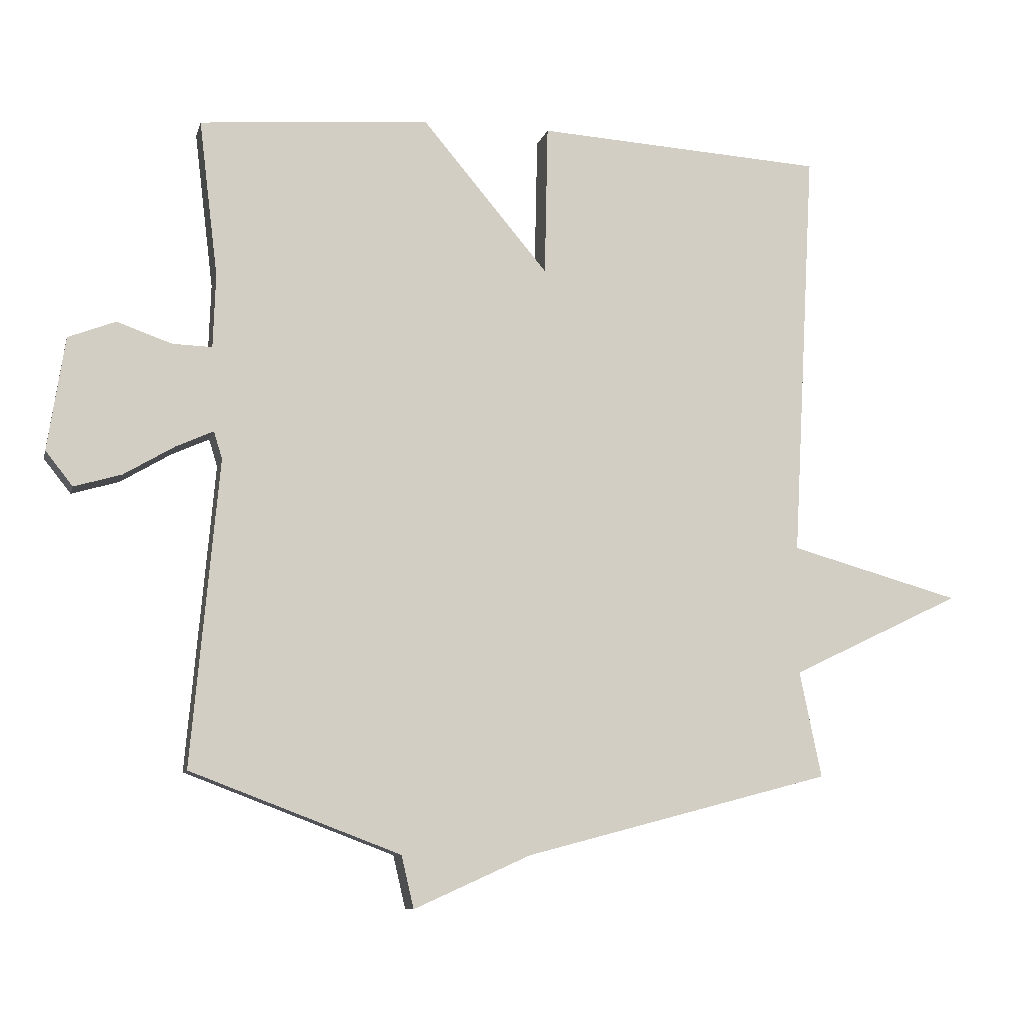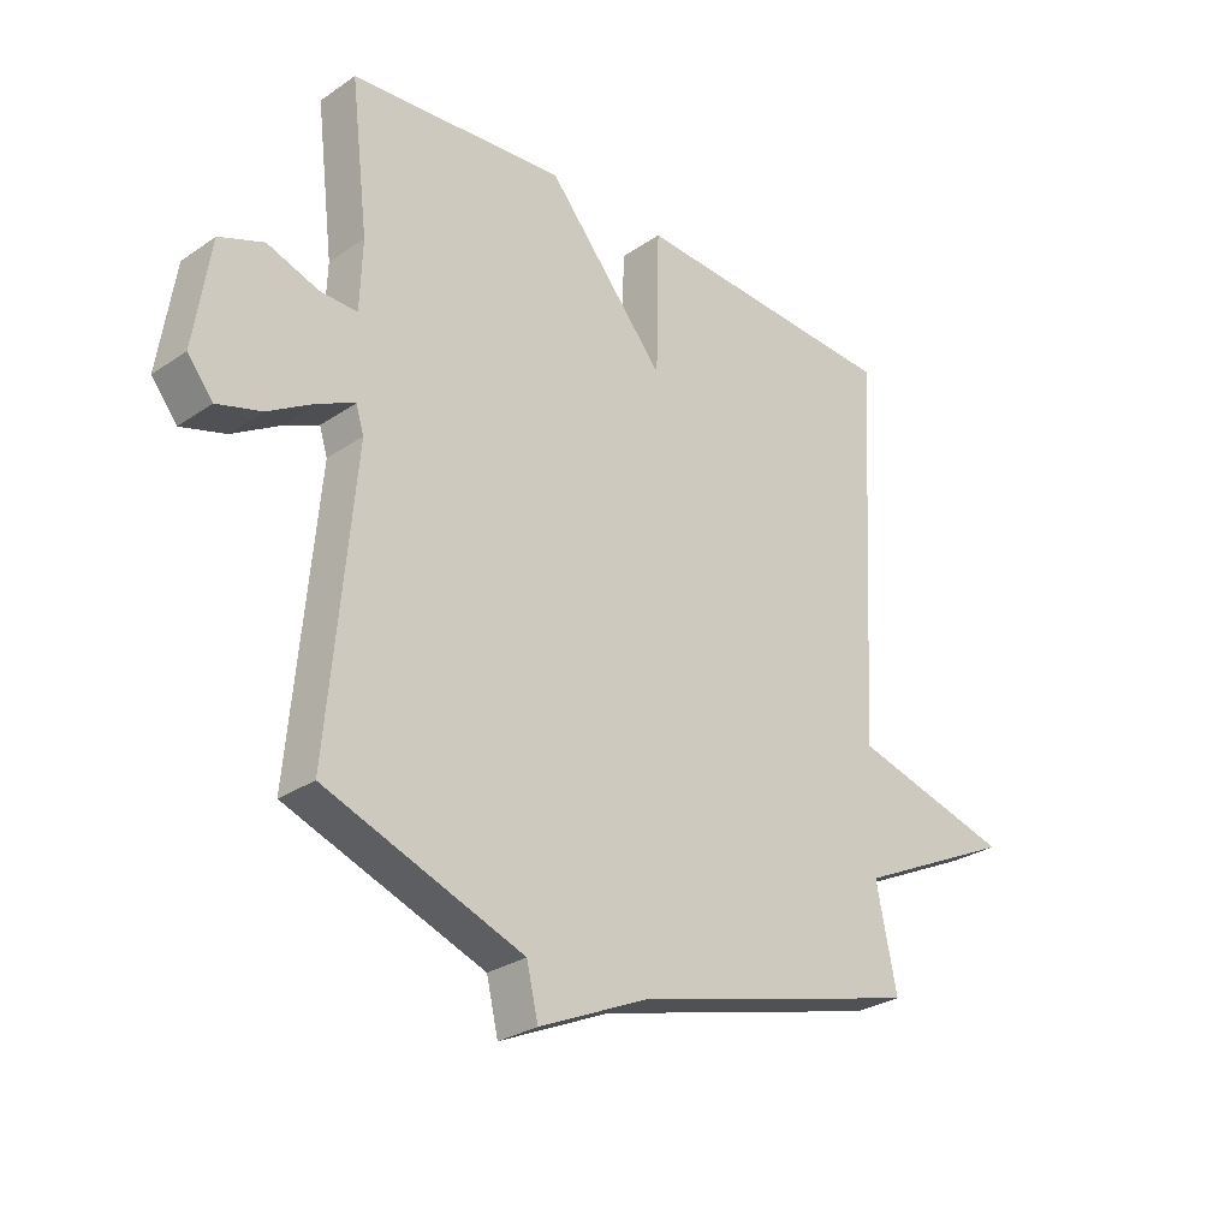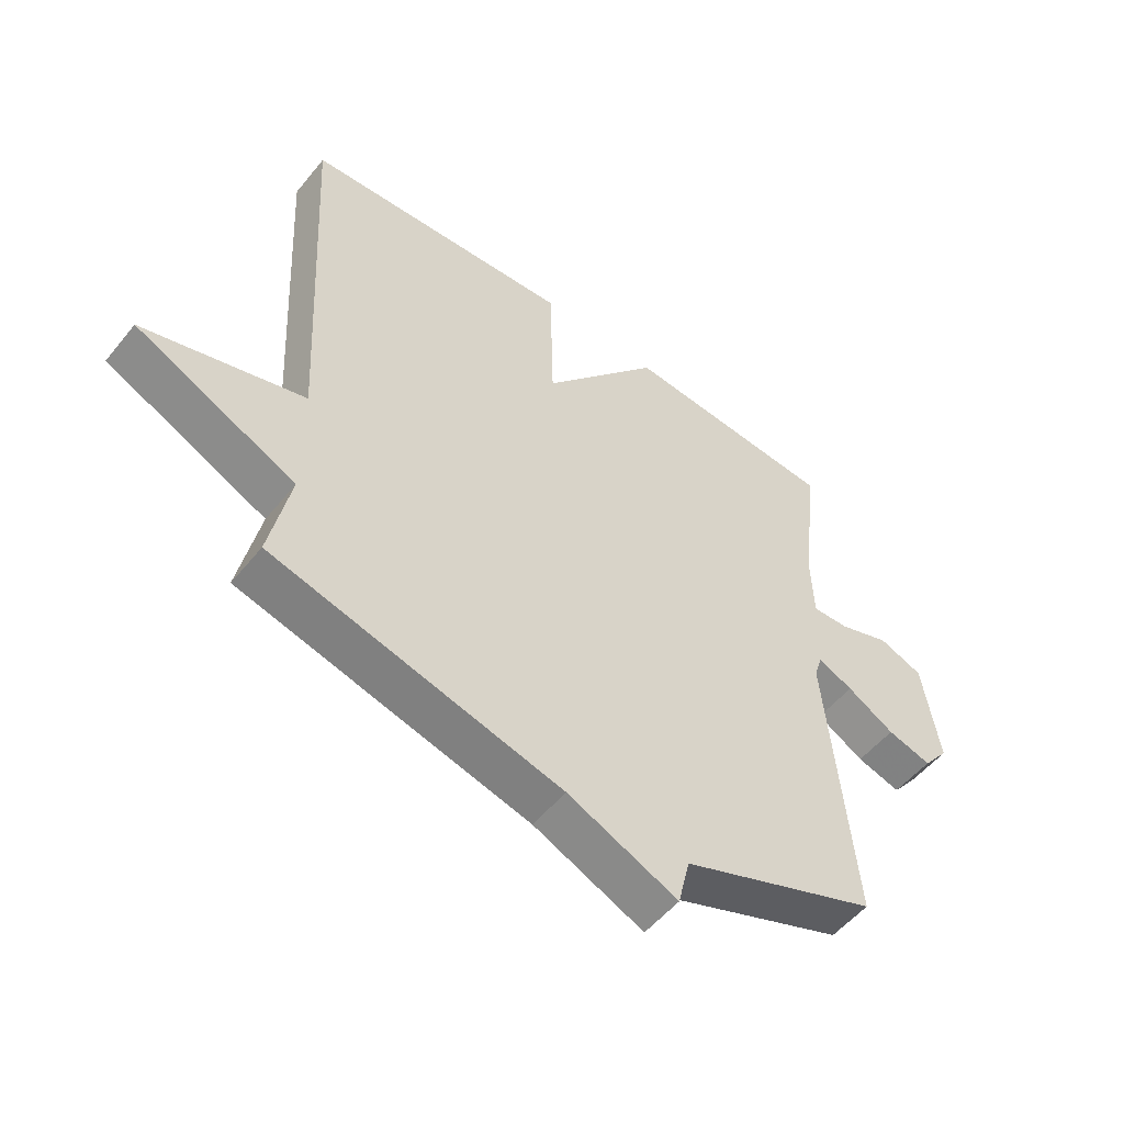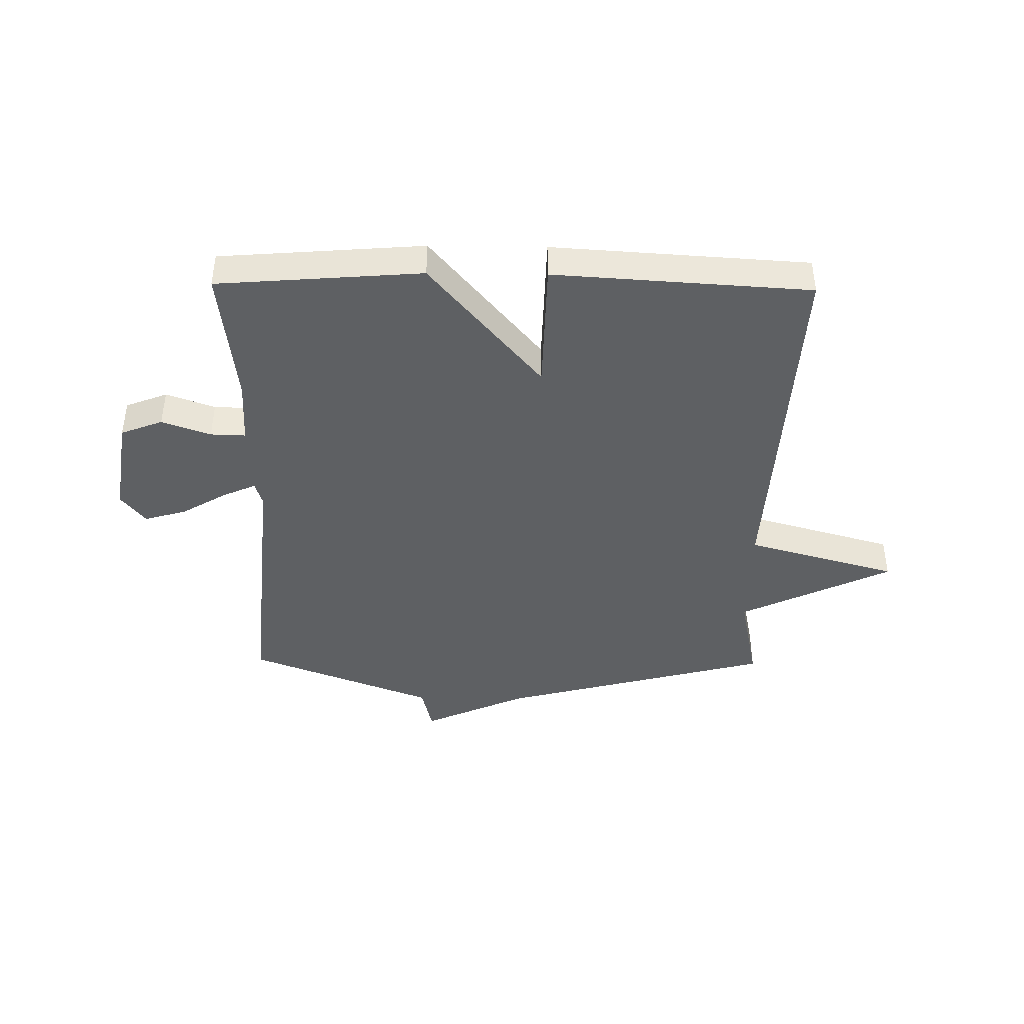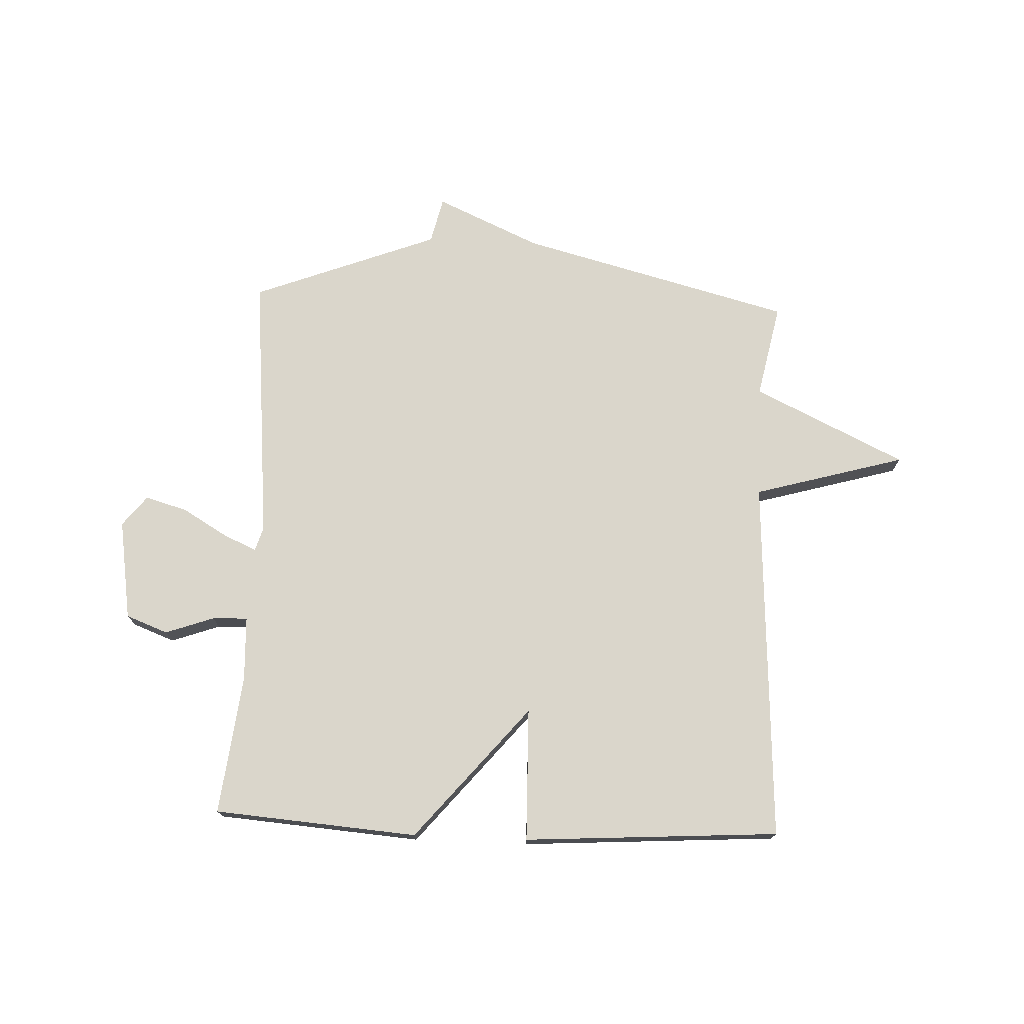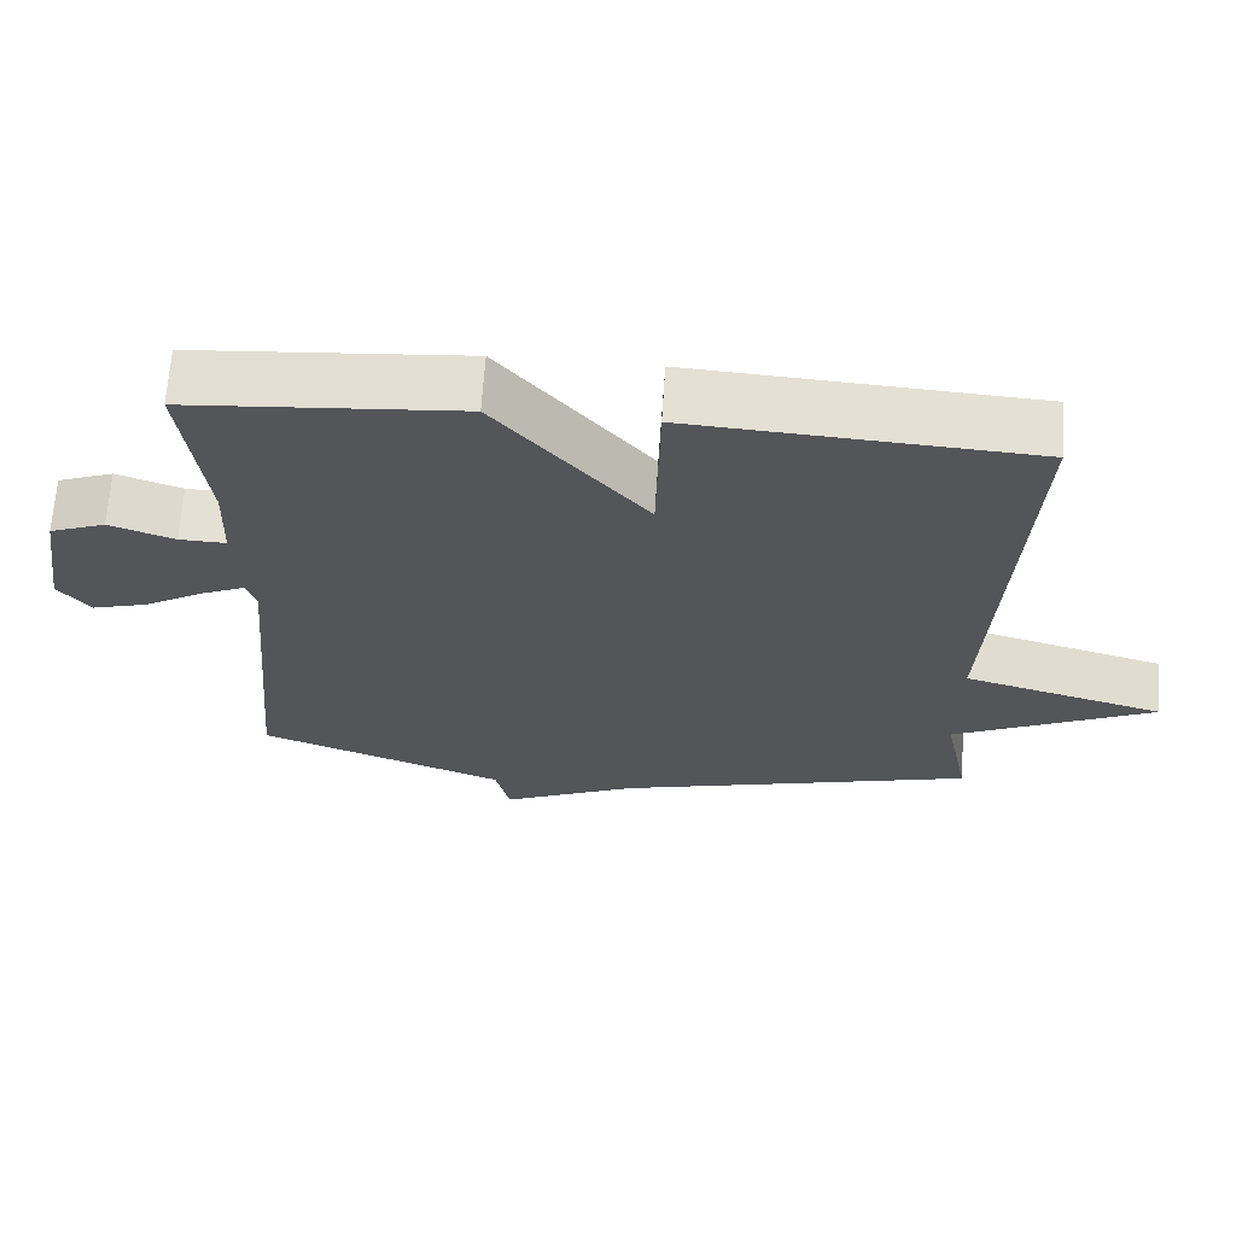
<metadata>
{"format":"obj","ext":"obj","renderer":"f3d","projection":"perspective","resolution":1024,"background":"white","views":[{"elev":-8.7,"azim":-13.2,"up":"+Z"},{"elev":-28.1,"azim":-44.3,"up":"+Z"},{"elev":-53.0,"azim":142.0,"up":"+Z"},{"elev":-42.5,"azim":-0.8,"up":"+Y"},{"elev":74.0,"azim":2.3,"up":"+Y"},{"elev":66.0,"azim":3.8,"up":"+Z"}]}
</metadata>
<code>
v 0.5 0.07 0.5
v 0.466 0.07 -0.136
v 0.73 0.07 -0.21
v 0.466 0.07 -0.336
v 0.5 0.07 -0.5
v 0.025 0.07 -0.624
v -0.156 0.07 -0.705
v -0.175 0.07 -0.624
v -0.5 0.07 -0.5
v -0.457 0.07 -0.028
v -0.47 0.07 0.014
v -0.528 0.07 -0.012
v -0.606 0.07 -0.058
v -0.679 0.07 -0.079
v -0.721 0.07 -0.026
v -0.694 0.07 0.149
v -0.621 0.07 0.177
v -0.536 0.07 0.147
v -0.475 0.07 0.145
v -0.471 0.07 0.258
v -0.5 0.07 0.5
v -0.145 0.07 0.528
v 0.05 0.07 0.296
v 0.055 0.07 0.528
v 0.5 0 0.5
v 0.466 0 -0.136
v 0.73 0 -0.21
v 0.466 0 -0.336
v 0.5 0 -0.5
v 0.025 0 -0.624
v -0.156 0 -0.705
v -0.175 0 -0.624
v -0.5 0 -0.5
v -0.457 0 -0.028
v -0.47 0 0.014
v -0.528 0 -0.012
v -0.606 0 -0.058
v -0.679 0 -0.079
v -0.721 0 -0.026
v -0.694 0 0.149
v -0.621 0 0.177
v -0.536 0 0.147
v -0.475 0 0.145
v -0.471 0 0.258
v -0.5 0 0.5
v -0.145 0 0.528
v 0.05 0 0.296
v 0.055 0 0.528
f 23 24 1 2
f 20 21 22 23
f 19 20 23 2
f 18 19 2
f 16 17 18
f 15 16 18
f 14 15 18
f 13 14 18
f 12 13 18
f 11 12 18
f 11 18 2
f 2 3 4
f 11 2 4
f 10 11 4
f 4 5 6
f 10 4 6
f 9 10 6
f 8 9 6
f 6 7 8
f 26 25 48 47
f 47 46 45 44
f 26 47 44 43
f 26 43 42
f 42 41 40
f 42 40 39
f 42 39 38
f 42 38 37
f 42 37 36
f 42 36 35
f 26 42 35
f 28 27 26
f 28 26 35
f 28 35 34
f 30 29 28
f 30 28 34
f 30 34 33
f 30 33 32
f 32 31 30
f 1 25 26 2
f 2 26 27 3
f 3 27 28 4
f 4 28 29 5
f 5 29 30 6
f 6 30 31 7
f 7 31 32 8
f 8 32 33 9
f 9 33 34 10
f 10 34 35 11
f 11 35 36 12
f 12 36 37 13
f 13 37 38 14
f 14 38 39 15
f 15 39 40 16
f 16 40 41 17
f 17 41 42 18
f 18 42 43 19
f 19 43 44 20
f 20 44 45 21
f 21 45 46 22
f 22 46 47 23
f 23 47 48 24
f 24 48 25 1

</code>
